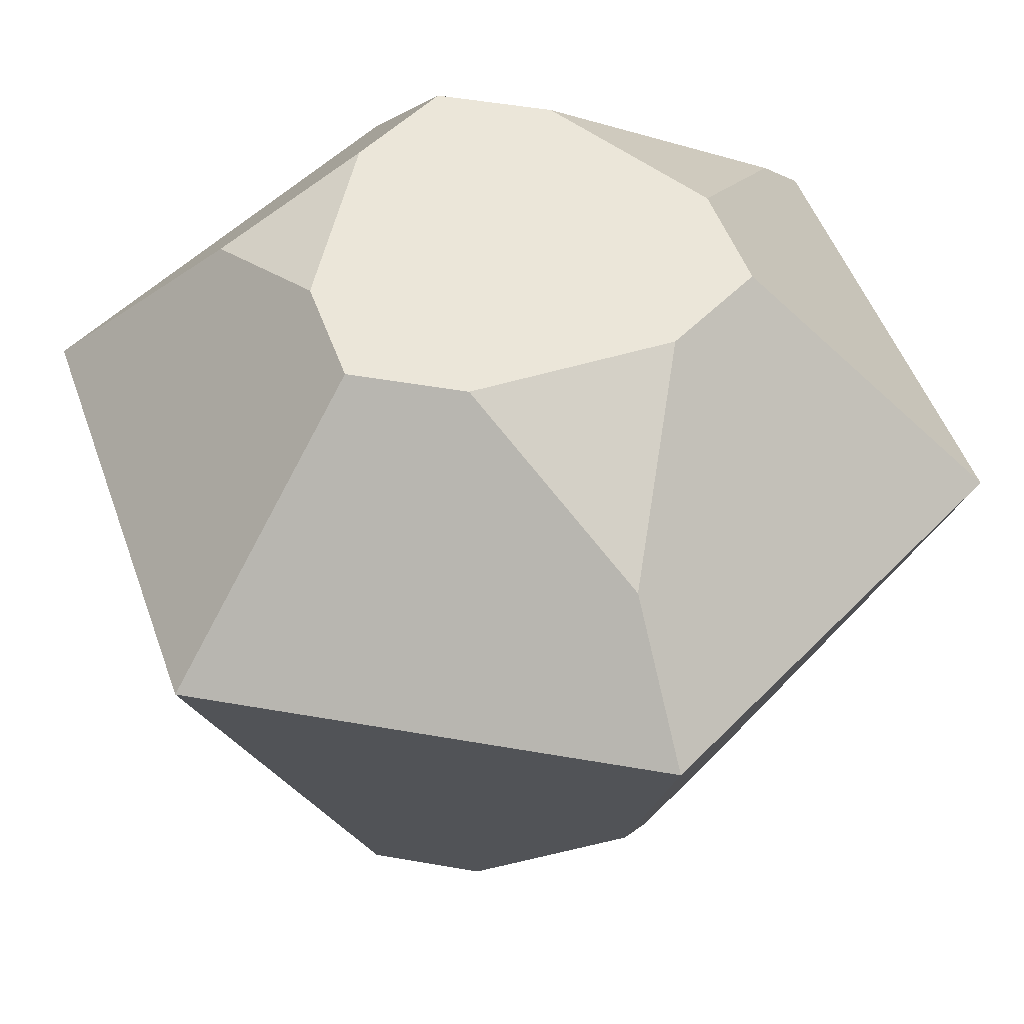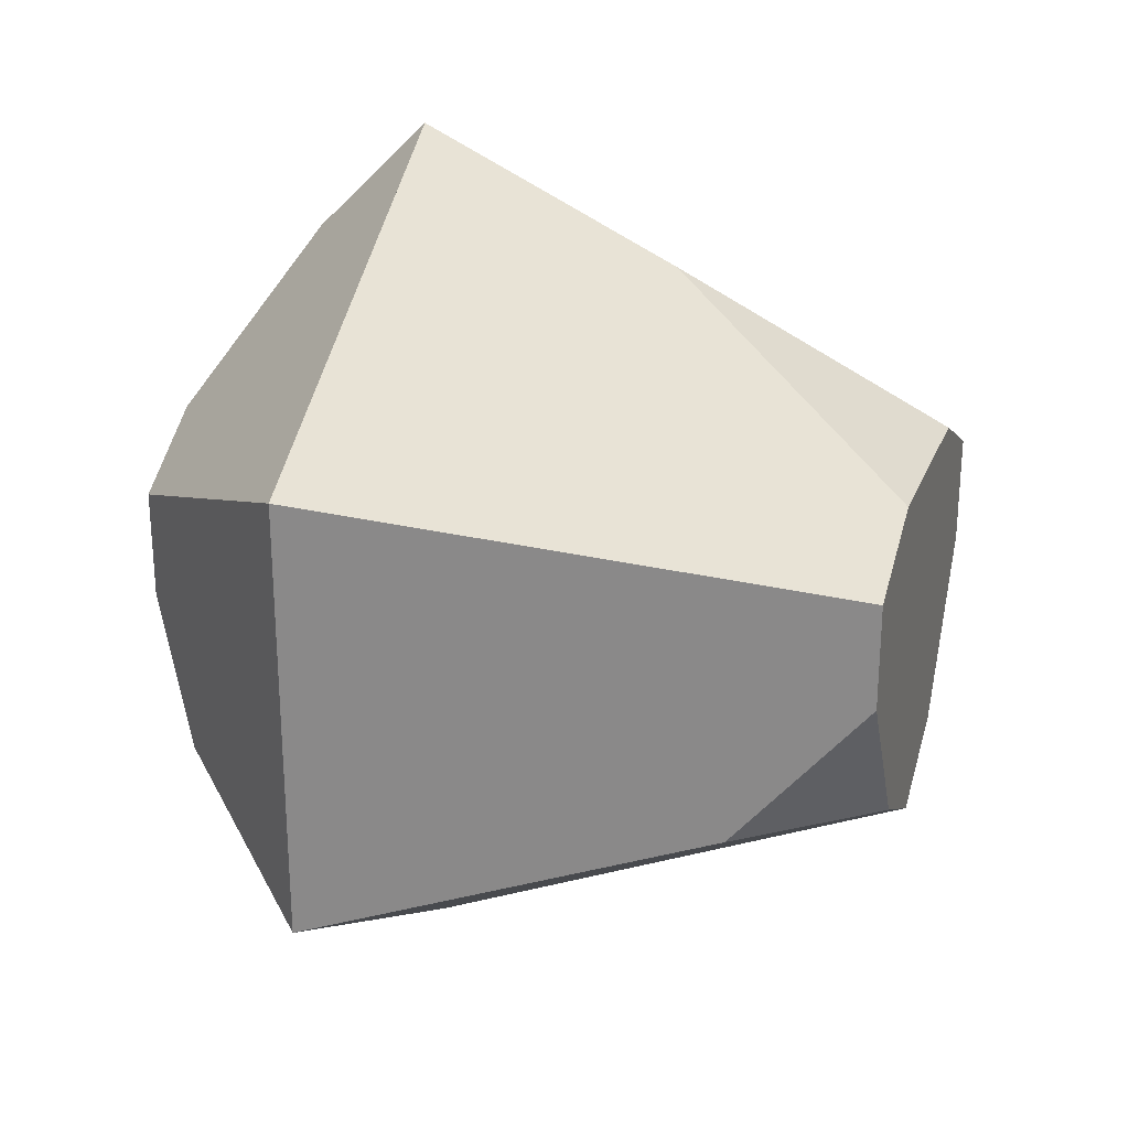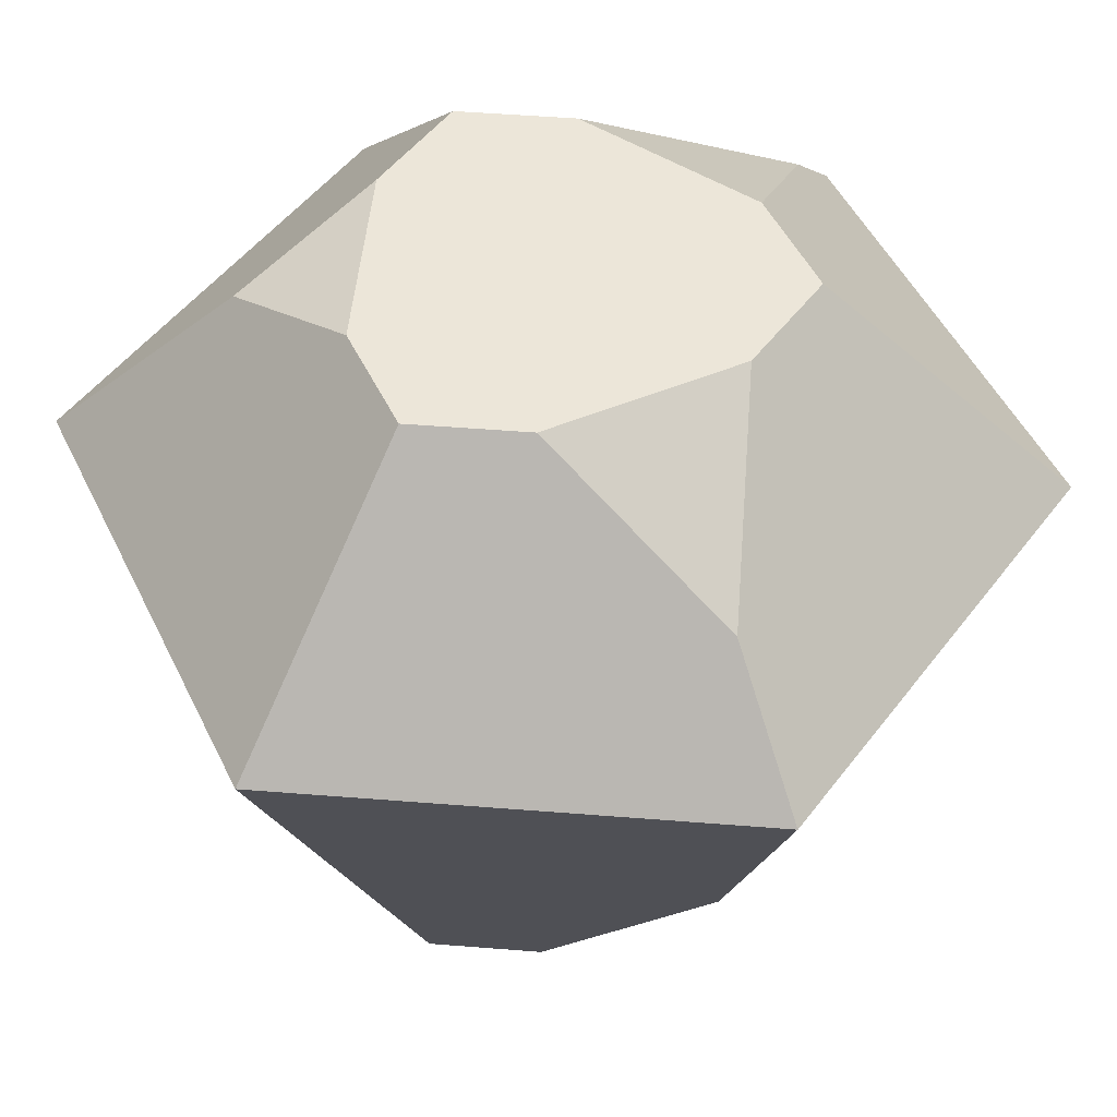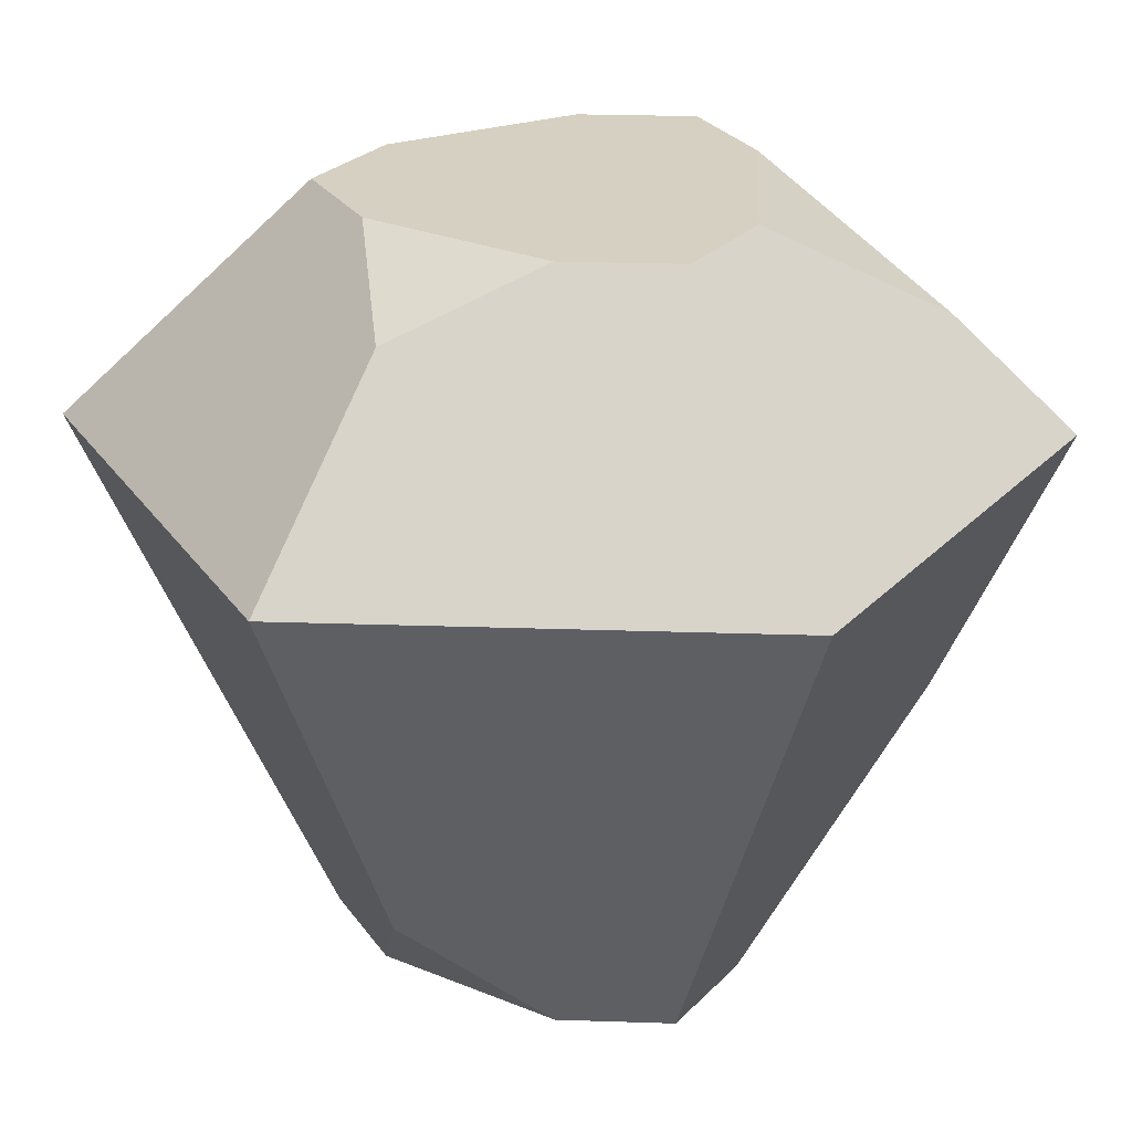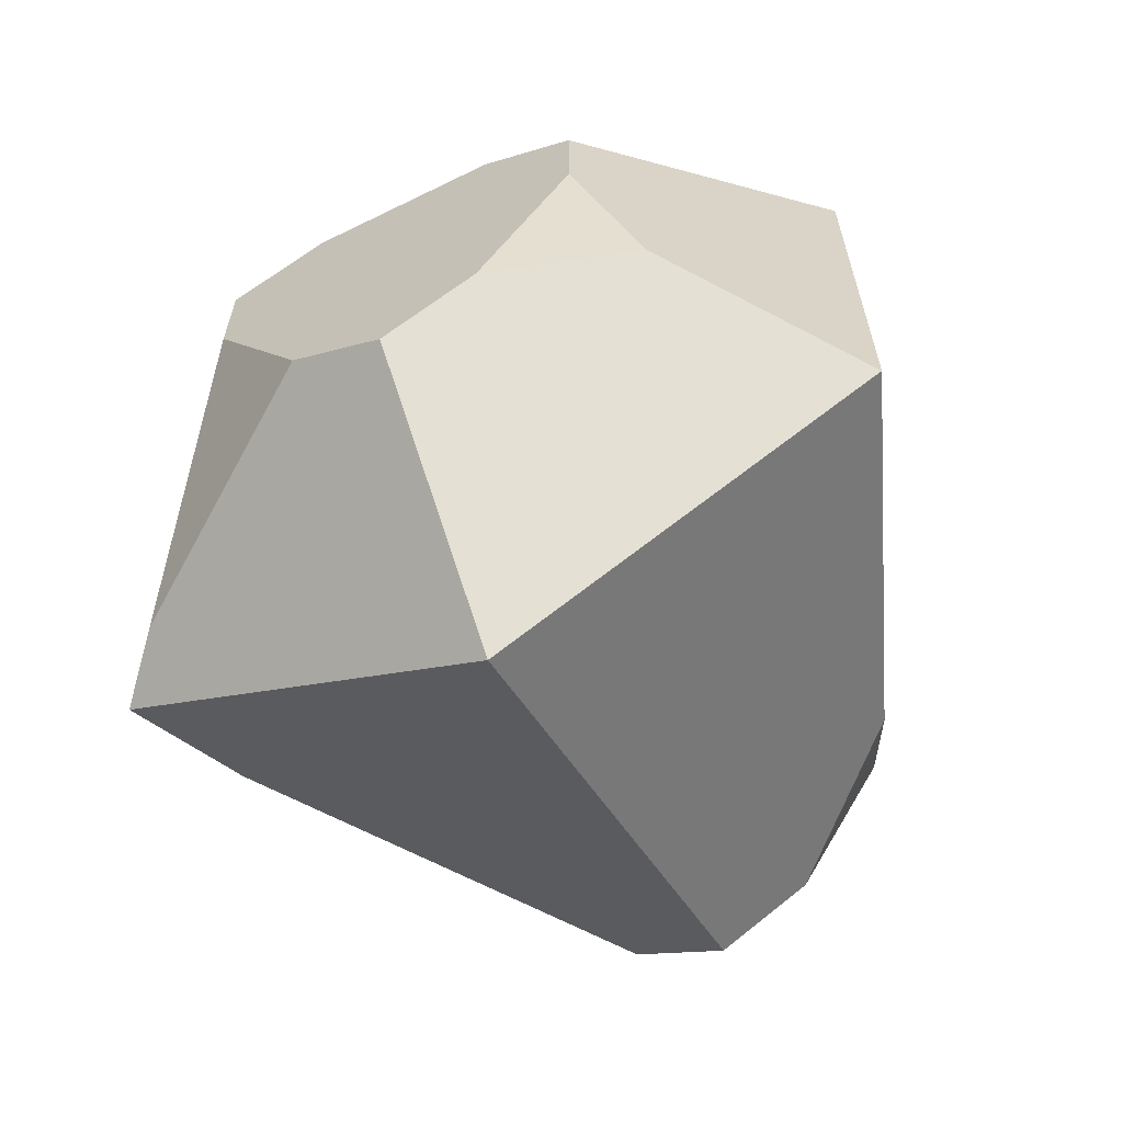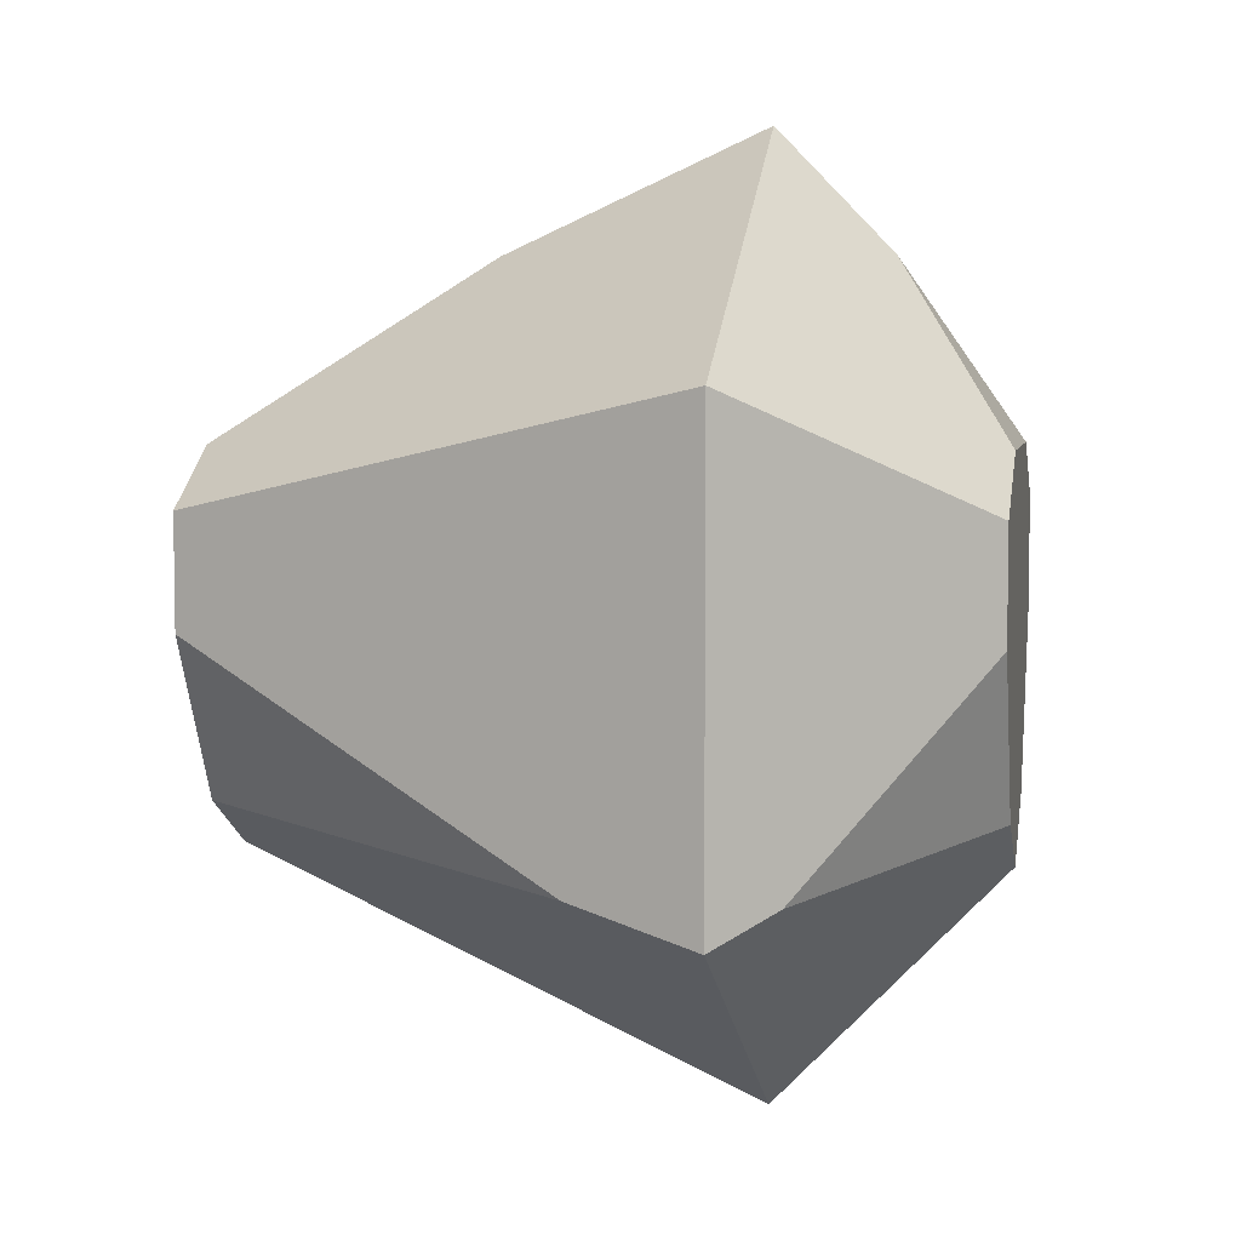
<metadata>
{"format":"obj","ext":"obj","renderer":"f3d","projection":"perspective","resolution":1024,"background":"white","views":[{"elev":48.5,"azim":-18.8,"up":"+Y"},{"elev":27.0,"azim":-71.5,"up":"+Z"},{"elev":48.8,"azim":-24.9,"up":"+Y"},{"elev":26.5,"azim":-87.0,"up":"+Y"},{"elev":-64.1,"azim":-153.6,"up":"+Z"},{"elev":5.8,"azim":100.6,"up":"+Z"}]}
</metadata>
<code>
g mergedBlocks
v 0.2425 0.468 0.14
v 0.1212 0.468 0.21
v 0.2425 0.468 -5.487e-14
v 0.1212 0.468 -0.21
v -0.1212 0.468 0.21
v -6.948e-14 0.468 -0.28
v -0.1212 0.468 -0.21
v -0.2425 0.468 0.14
v -0.2425 0.468 5.27e-14
v 0.5 0.18 0.2887
v 0.5 0.18 -0.2887
v 1.198e-13 0.18 0.5774
v -1.35e-13 0.18 -0.5774
v -0.5 0.18 0.2887
v -0.5 0.18 -0.2887
v 0.4356 0.252 -0.2515
v -0.3069 0.396 -0.1772
v 8.627e-14 0.324 0.4287
v 0.2425 -0.468 0.14
v 0.1212 -0.468 0.21
v 0.2425 -0.468 -5.487e-14
v 0.1212 -0.468 -0.21
v -0.1212 -0.468 0.21
v -6.948e-14 -0.468 -0.28
v -0.1212 -0.468 -0.21
v -0.2425 -0.468 0.14
v -0.2425 -0.468 5.27e-14
v 0.4356 0.018 -0.2515
v -0.3069 -0.306 -0.1772
v 8.627e-14 -0.144 0.4287
f 3 2 1
f 2 3 4
f 2 4 5
f 5 4 6
f 5 6 7
f 5 7 8
f 8 7 9
f 12 11 10
f 11 12 13
f 13 12 14
f 13 14 15
f 6 11 13
f 11 6 16
f 16 6 4
f 17 13 15
f 13 17 6
f 6 17 7
f 16 10 11
f 10 16 3
f 10 3 1
f 1 12 10
f 12 1 18
f 18 1 2
f 14 17 15
f 17 14 9
f 9 14 8
f 18 14 12
f 14 18 8
f 8 18 5
f 5 18 2
f 3 16 4
f 9 7 17
f 29 25 27
f 22 28 21
f 20 30 23
f 23 30 26
f 26 30 14
f 12 14 30
f 26 14 27
f 27 14 29
f 15 29 14
f 20 19 30
f 30 19 12
f 10 12 19
f 19 21 10
f 21 28 10
f 11 10 28
f 25 29 24
f 24 29 13
f 15 13 29
f 22 24 28
f 28 24 11
f 13 11 24
f 15 14 13
f 14 12 13
f 13 12 11
f 10 11 12
f 27 25 26
f 26 25 23
f 25 24 23
f 24 22 23
f 23 22 20
f 22 21 20
f 19 20 21

</code>
